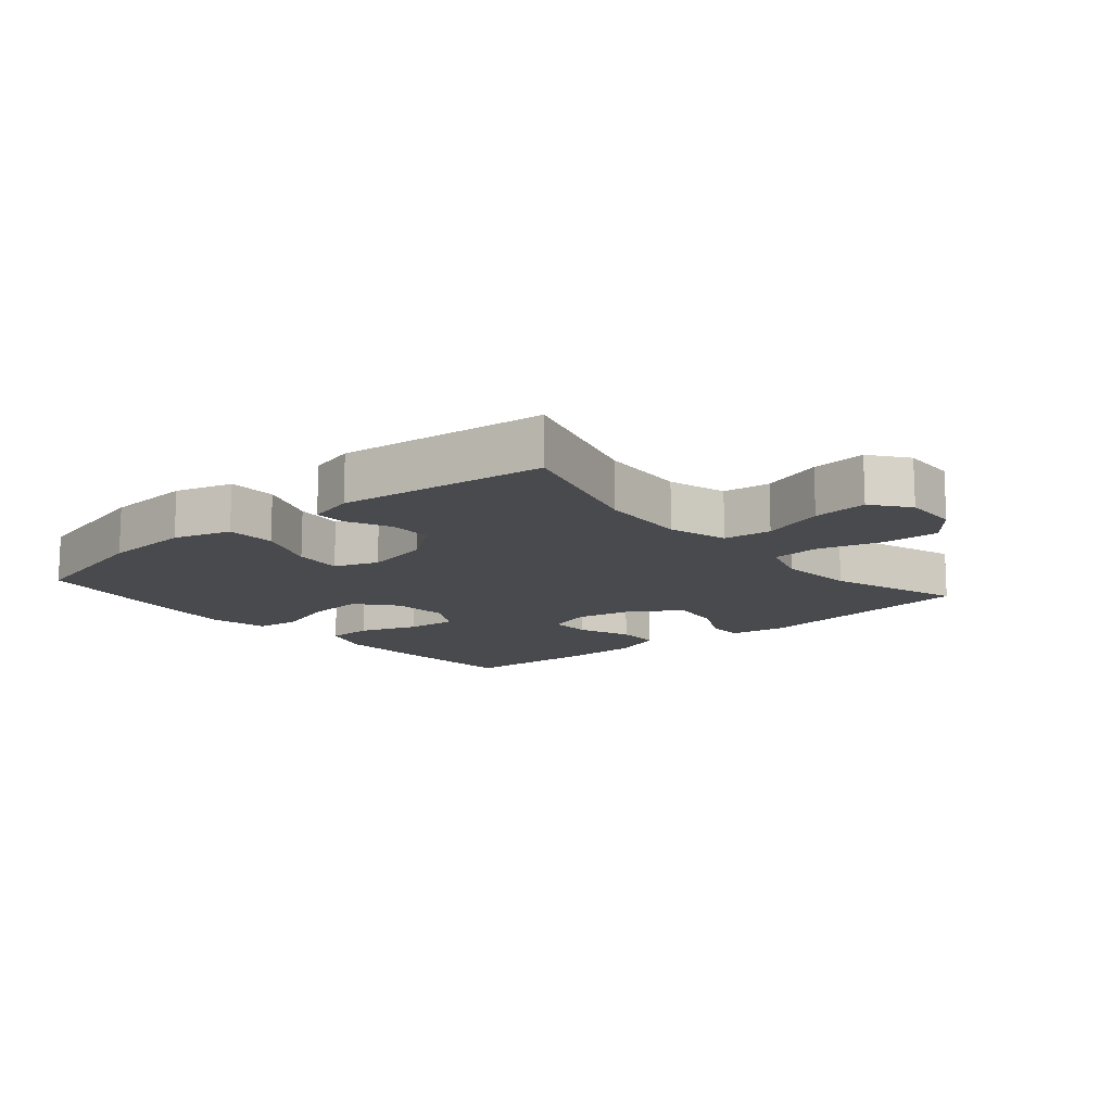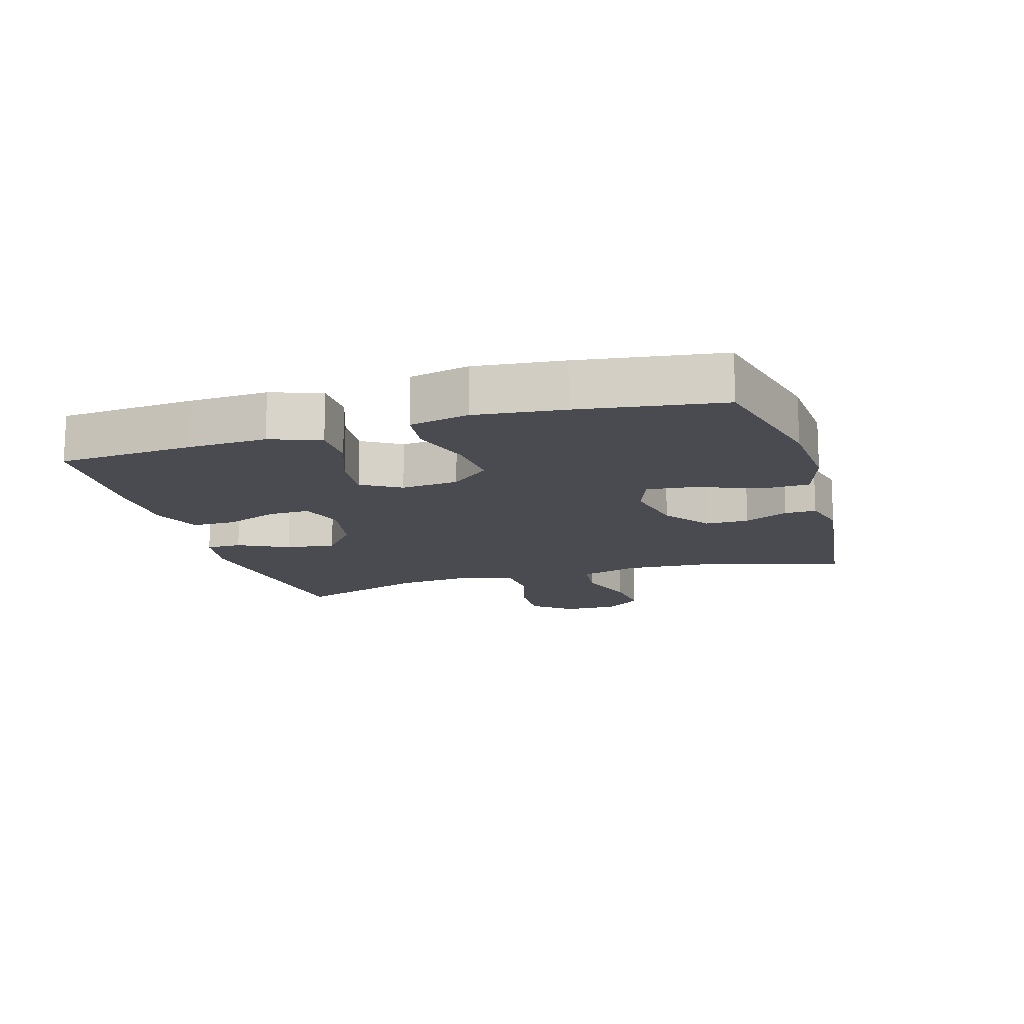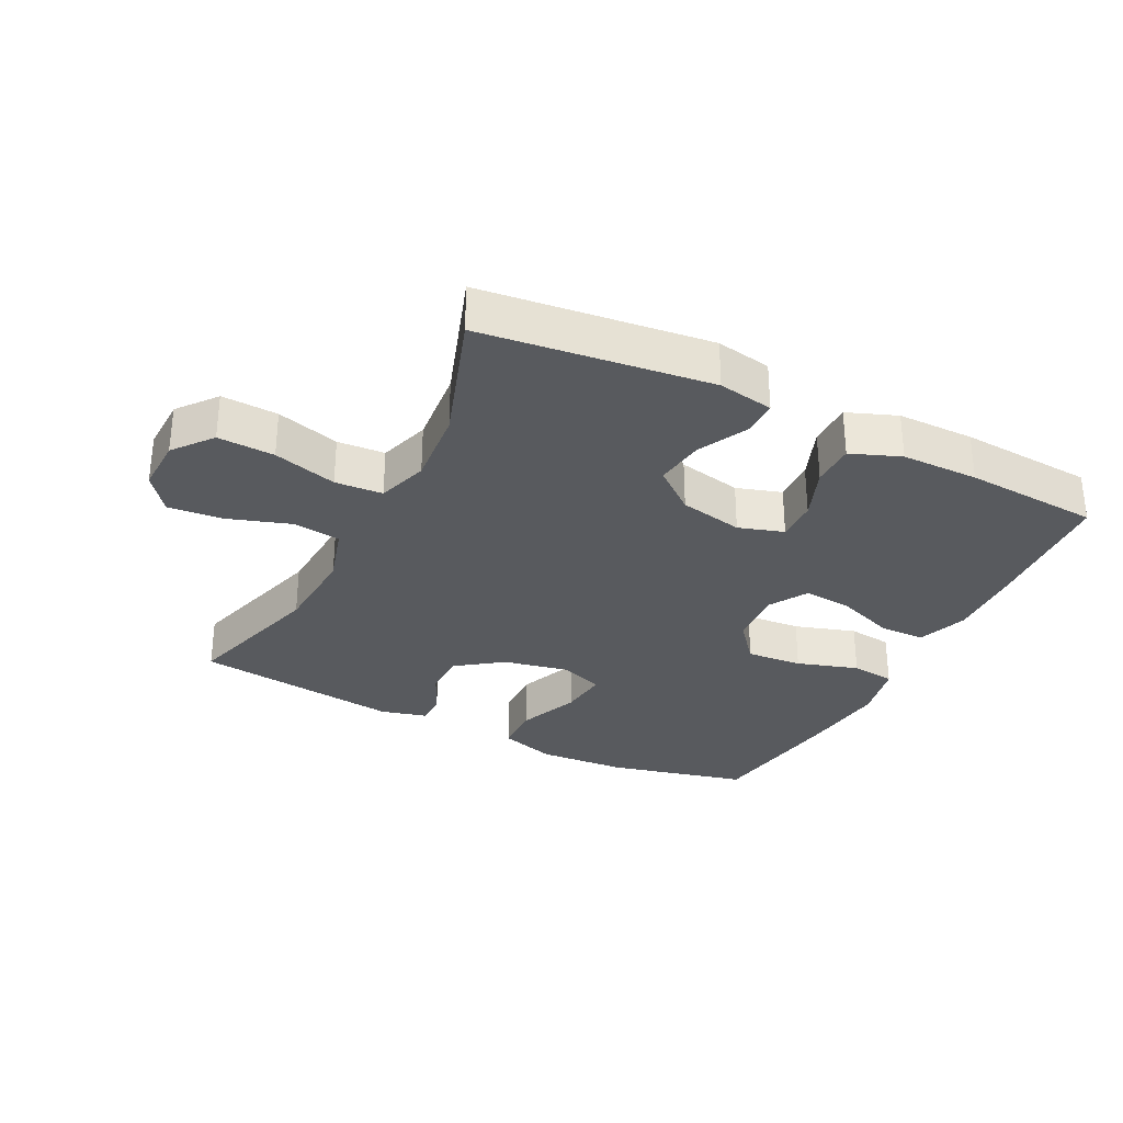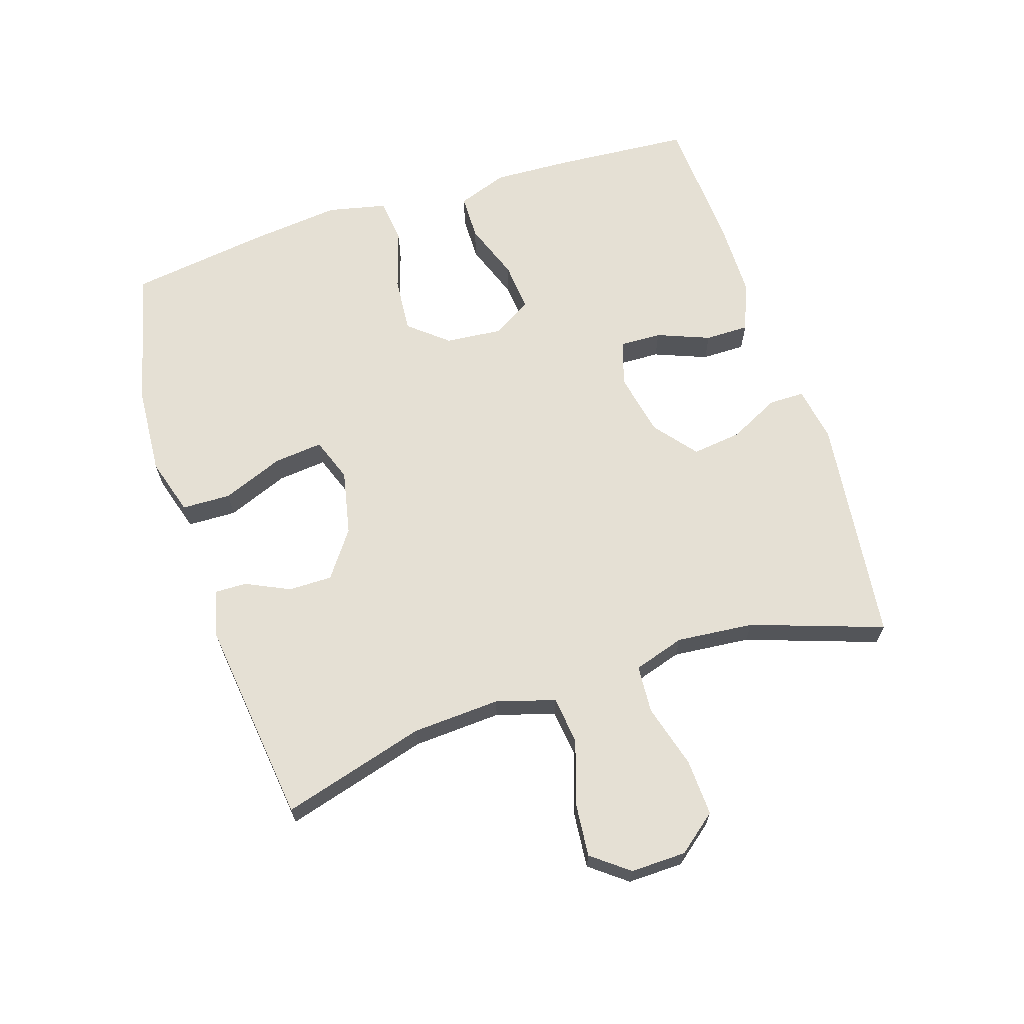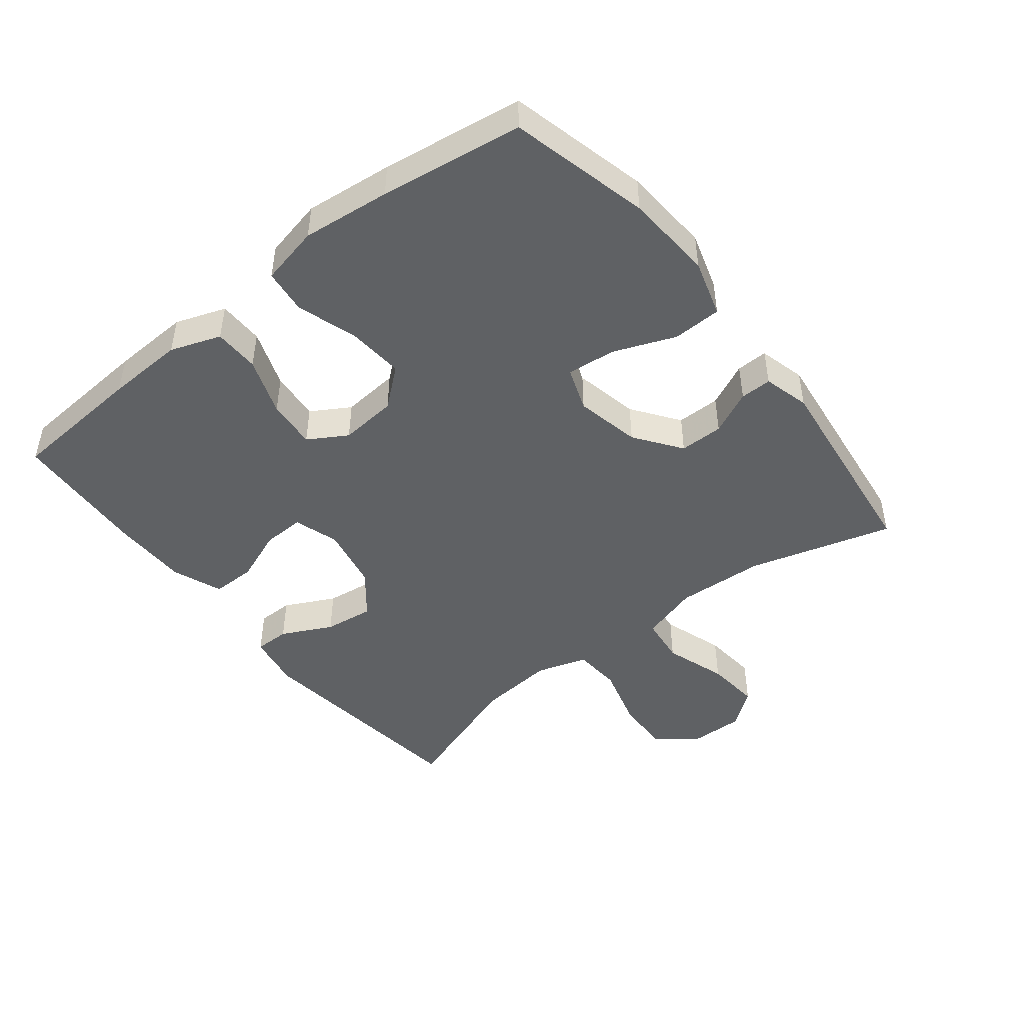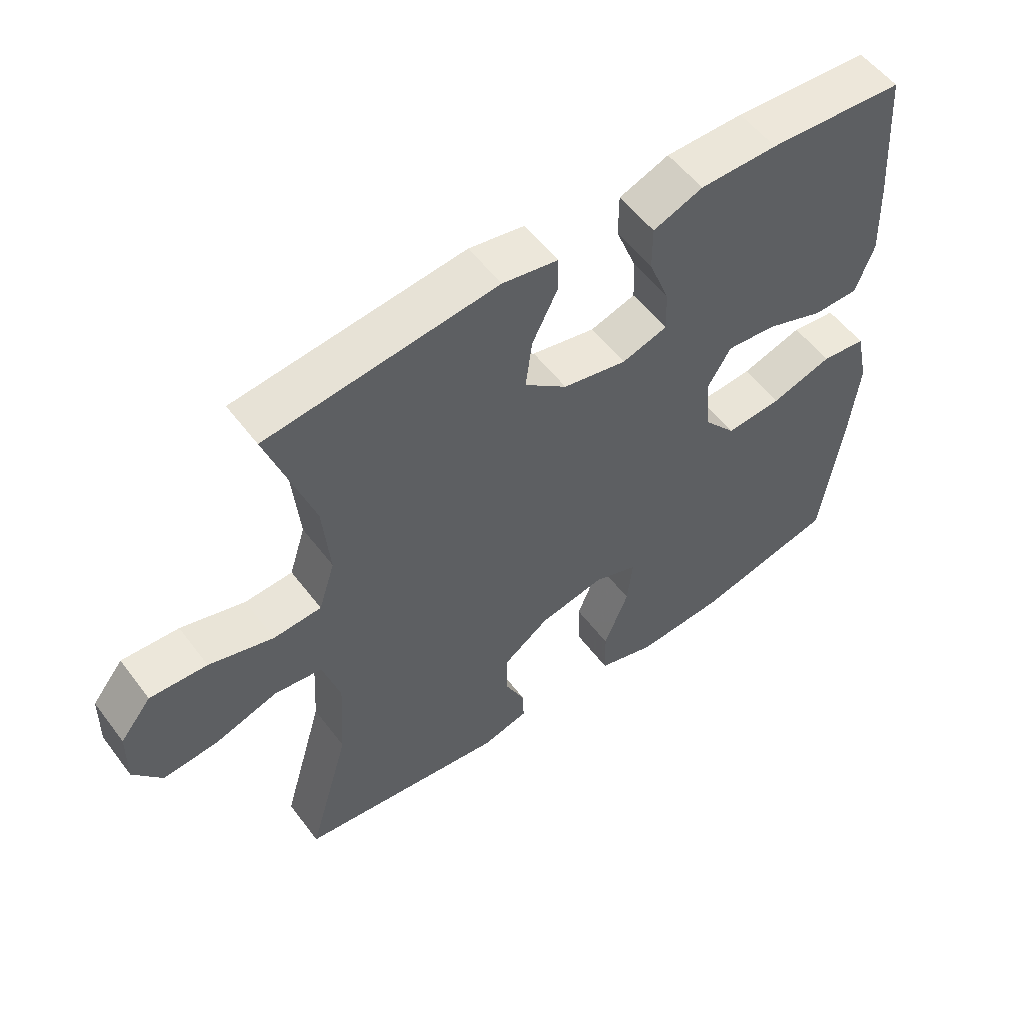
<metadata>
{"format":"obj","ext":"obj","renderer":"f3d","projection":"perspective","resolution":1024,"background":"white","views":[{"elev":-13.4,"azim":-139.7,"up":"+Y"},{"elev":-14.5,"azim":106.6,"up":"+Y"},{"elev":-31.1,"azim":-26.8,"up":"+Y"},{"elev":65.9,"azim":-107.8,"up":"+Y"},{"elev":-46.6,"azim":128.4,"up":"+Y"},{"elev":54.7,"azim":-36.4,"up":"+Z"}]}
</metadata>
<code>
v 0.5 0.07 0.5
v 0.515 0.07 0.29
v 0.52 0.07 0.169
v 0.492 0.07 0.091
v 0.421 0.07 0.09
v 0.331 0.07 0.123
v 0.254 0.07 0.13
v 0.218 0.07 0.07
v 0.226 0.07 -0.019
v 0.276 0.07 -0.079
v 0.363 0.07 -0.072
v 0.458 0.07 -0.042
v 0.527 0.07 -0.05
v 0.547 0.07 -0.142
v 0.532 0.07 -0.279
v 0.5 0.07 -0.5
v 0.283 0.07 -0.553
v 0.146 0.07 -0.562
v 0.057 0.07 -0.535
v 0.055 0.07 -0.459
v 0.093 0.07 -0.364
v 0.101 0.07 -0.288
v 0.033 0.07 -0.263
v -0.068 0.07 -0.284
v -0.14 0.07 -0.336
v -0.14 0.07 -0.404
v -0.108 0.07 -0.472
v -0.107 0.07 -0.521
v -0.179 0.07 -0.54
v -0.5 0.07 -0.5
v -0.436 0.07 -0.277
v -0.428 0.07 -0.14
v -0.455 0.07 -0.049
v -0.529 0.07 -0.04
v -0.626 0.07 -0.072
v -0.711 0.07 -0.08
v -0.755 0.07 -0.023
v -0.753 0.07 0.063
v -0.705 0.07 0.123
v -0.617 0.07 0.119
v -0.518 0.07 0.091
v -0.444 0.07 0.096
v -0.419 0.07 0.175
v -0.43 0.07 0.295
v -0.5 0.07 0.5
v -0.145 0.07 0.543
v -0.059 0.07 0.528
v -0.059 0.07 0.473
v -0.098 0.07 0.395
v -0.108 0.07 0.318
v -0.042 0.07 0.265
v 0.057 0.07 0.245
v 0.127 0.07 0.267
v 0.125 0.07 0.332
v 0.093 0.07 0.414
v 0.093 0.07 0.482
v 0.17 0.07 0.512
v 0.29 0.07 0.513
v 0.5 0 0.5
v 0.515 0 0.29
v 0.52 0 0.169
v 0.492 0 0.091
v 0.421 0 0.09
v 0.331 0 0.123
v 0.254 0 0.13
v 0.218 0 0.07
v 0.226 0 -0.019
v 0.276 0 -0.079
v 0.363 0 -0.072
v 0.458 0 -0.042
v 0.527 0 -0.05
v 0.547 0 -0.142
v 0.532 0 -0.279
v 0.5 0 -0.5
v 0.283 0 -0.553
v 0.146 0 -0.562
v 0.057 0 -0.535
v 0.055 0 -0.459
v 0.093 0 -0.364
v 0.101 0 -0.288
v 0.033 0 -0.263
v -0.068 0 -0.284
v -0.14 0 -0.336
v -0.14 0 -0.404
v -0.108 0 -0.472
v -0.107 0 -0.521
v -0.179 0 -0.54
v -0.5 0 -0.5
v -0.436 0 -0.277
v -0.428 0 -0.14
v -0.455 0 -0.049
v -0.529 0 -0.04
v -0.626 0 -0.072
v -0.711 0 -0.08
v -0.755 0 -0.023
v -0.753 0 0.063
v -0.705 0 0.123
v -0.617 0 0.119
v -0.518 0 0.091
v -0.444 0 0.096
v -0.419 0 0.175
v -0.43 0 0.295
v -0.5 0 0.5
v -0.145 0 0.543
v -0.059 0 0.528
v -0.059 0 0.473
v -0.098 0 0.395
v -0.108 0 0.318
v -0.042 0 0.265
v 0.057 0 0.245
v 0.127 0 0.267
v 0.125 0 0.332
v 0.093 0 0.414
v 0.093 0 0.482
v 0.17 0 0.512
v 0.29 0 0.513
f 54 55 56 57
f 53 54 57 58
f 46 47 48 49
f 44 45 46 49
f 43 44 49 50
f 42 43 50 51
f 38 39 40 41
f 38 41 42
f 37 38 42
f 34 35 36 37
f 34 37 42
f 33 34 42 51
f 28 29 30 31
f 26 27 28 31
f 25 26 31 32
f 24 25 32 33
f 18 19 20 21
f 18 21 22
f 17 18 22
f 16 17 22
f 15 16 22
f 14 15 22 23
f 11 12 13 14
f 10 11 14 23
f 3 4 5 6
f 3 6 7
f 2 3 7
f 53 58 1 2
f 52 53 2 7
f 51 52 7 8
f 33 51 8 9
f 23 24 33
f 9 10 23 33
f 115 114 113 112
f 116 115 112 111
f 107 106 105 104
f 107 104 103 102
f 108 107 102 101
f 109 108 101 100
f 99 98 97 96
f 100 99 96
f 100 96 95
f 95 94 93 92
f 100 95 92
f 109 100 92 91
f 89 88 87 86
f 89 86 85 84
f 90 89 84 83
f 91 90 83 82
f 79 78 77 76
f 80 79 76
f 80 76 75
f 80 75 74
f 80 74 73
f 81 80 73 72
f 72 71 70 69
f 81 72 69 68
f 64 63 62 61
f 65 64 61
f 65 61 60
f 60 59 116 111
f 65 60 111 110
f 66 65 110 109
f 67 66 109 91
f 91 82 81
f 91 81 68 67
f 1 59 60 2
f 2 60 61 3
f 3 61 62 4
f 4 62 63 5
f 5 63 64 6
f 6 64 65 7
f 7 65 66 8
f 8 66 67 9
f 9 67 68 10
f 10 68 69 11
f 11 69 70 12
f 12 70 71 13
f 13 71 72 14
f 14 72 73 15
f 15 73 74 16
f 16 74 75 17
f 17 75 76 18
f 18 76 77 19
f 19 77 78 20
f 20 78 79 21
f 21 79 80 22
f 22 80 81 23
f 23 81 82 24
f 24 82 83 25
f 25 83 84 26
f 26 84 85 27
f 27 85 86 28
f 28 86 87 29
f 29 87 88 30
f 30 88 89 31
f 31 89 90 32
f 32 90 91 33
f 33 91 92 34
f 34 92 93 35
f 35 93 94 36
f 36 94 95 37
f 37 95 96 38
f 38 96 97 39
f 39 97 98 40
f 40 98 99 41
f 41 99 100 42
f 42 100 101 43
f 43 101 102 44
f 44 102 103 45
f 45 103 104 46
f 46 104 105 47
f 47 105 106 48
f 48 106 107 49
f 49 107 108 50
f 50 108 109 51
f 51 109 110 52
f 52 110 111 53
f 53 111 112 54
f 54 112 113 55
f 55 113 114 56
f 56 114 115 57
f 57 115 116 58
f 58 116 59 1

</code>
